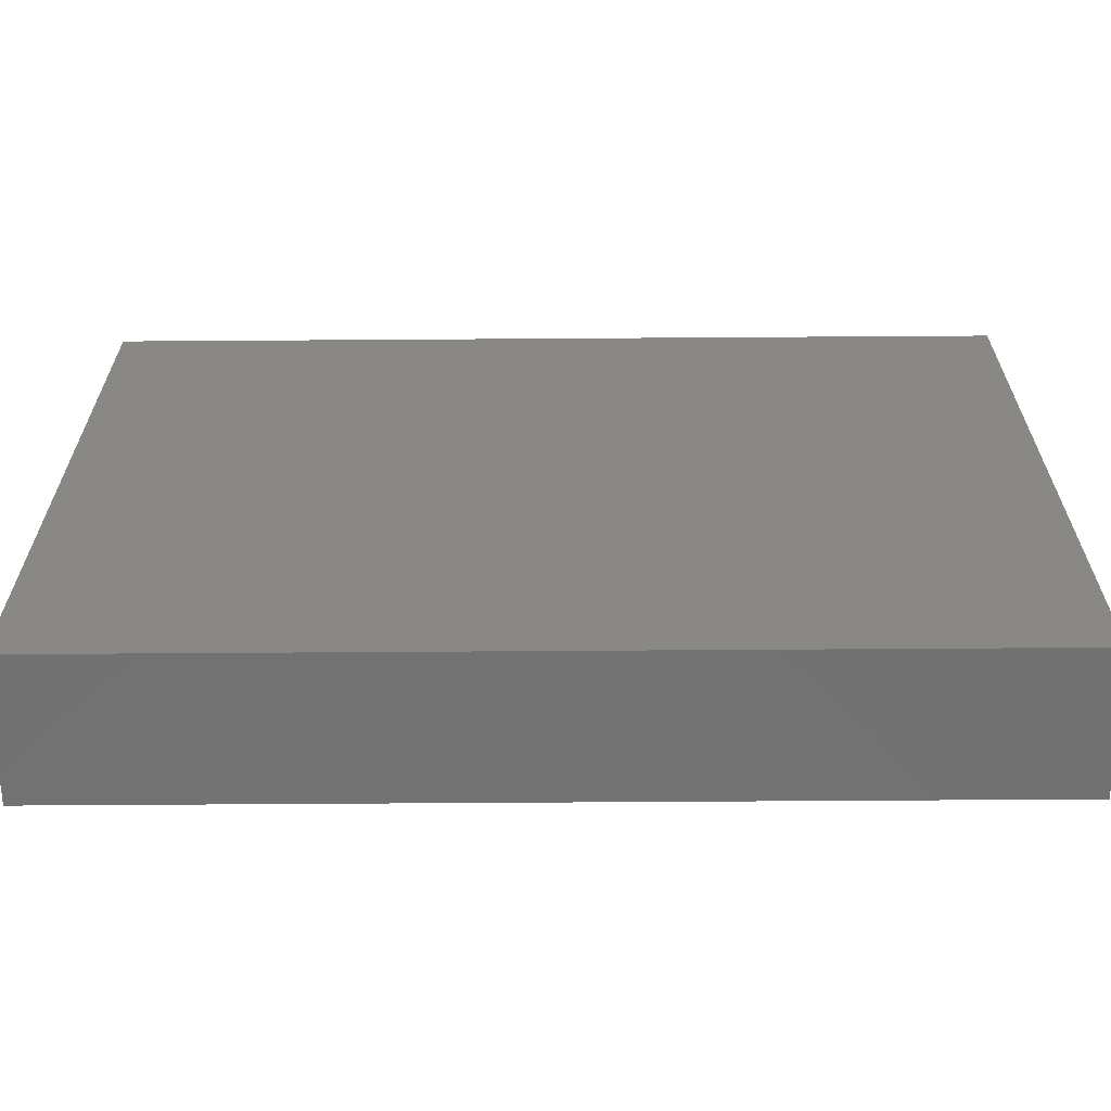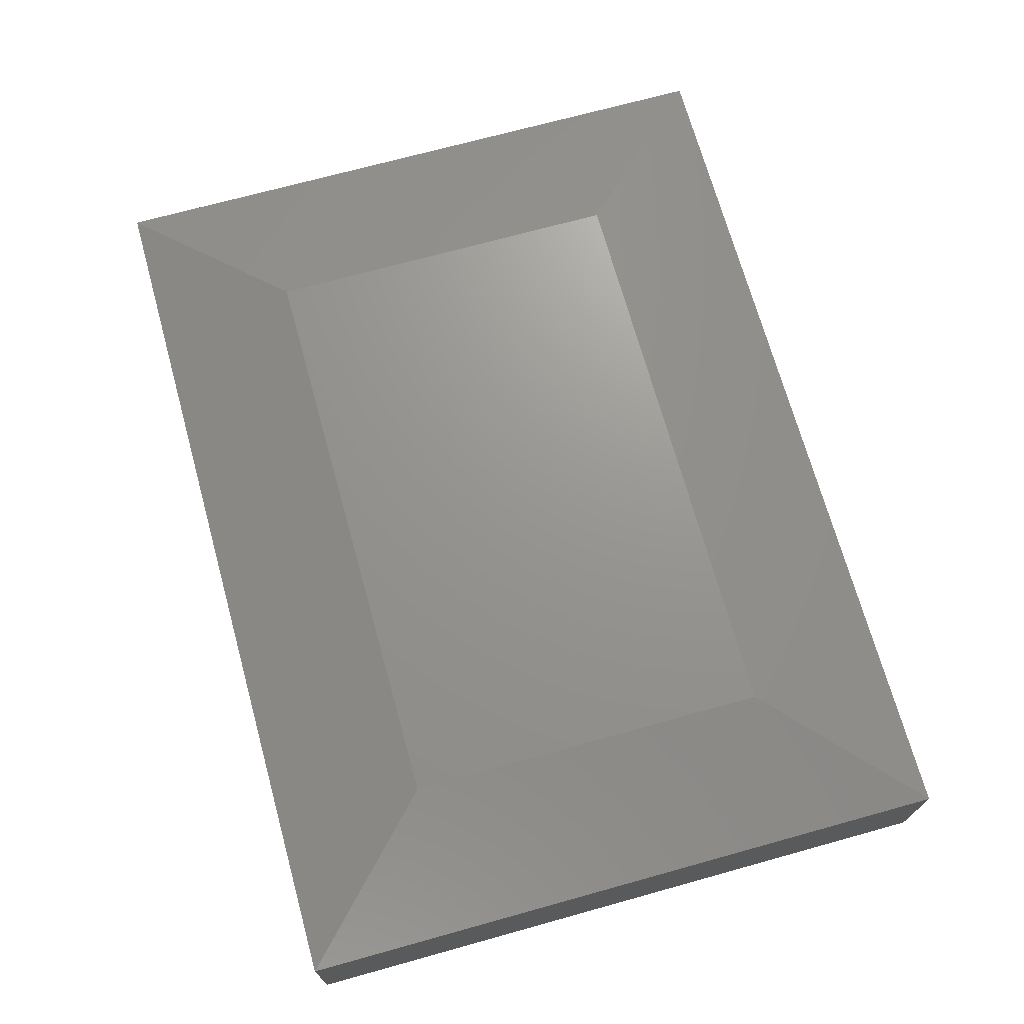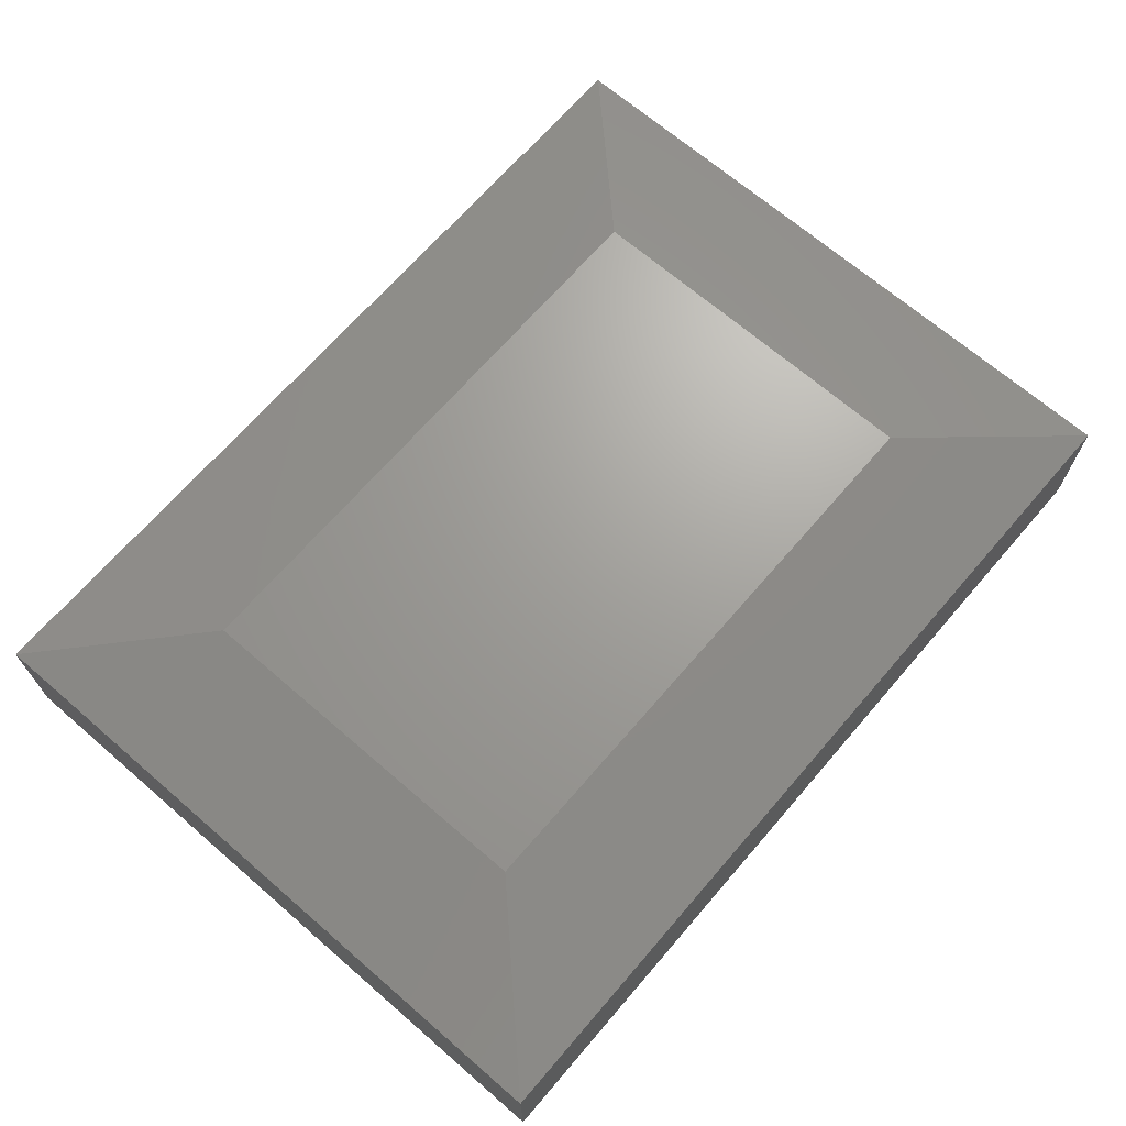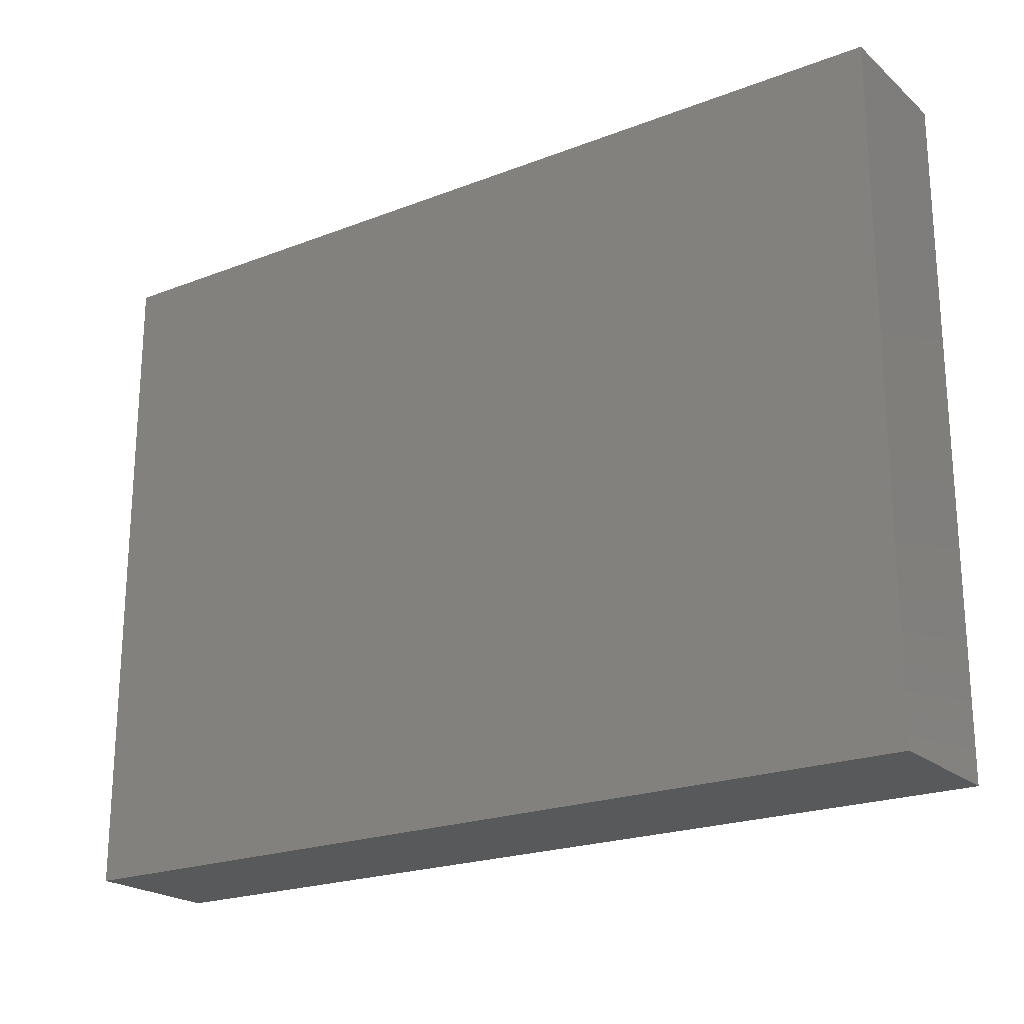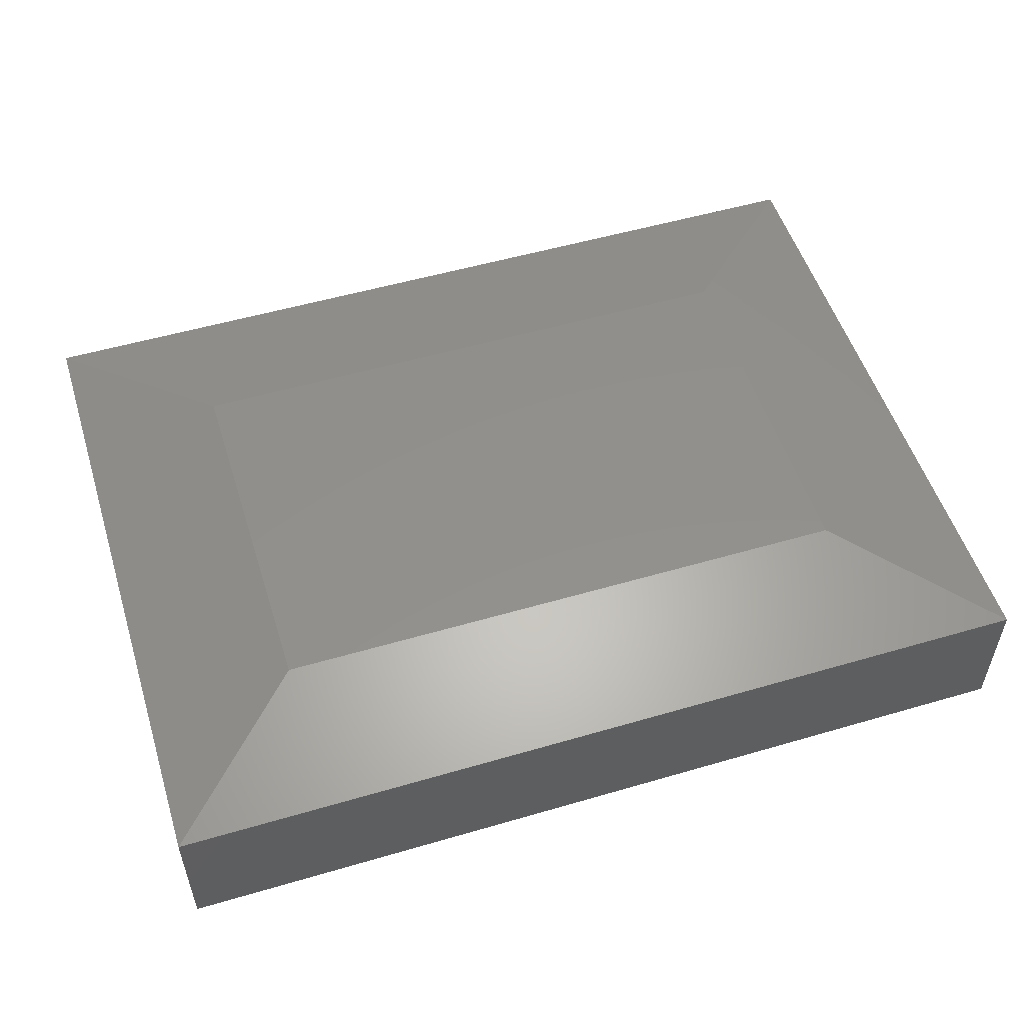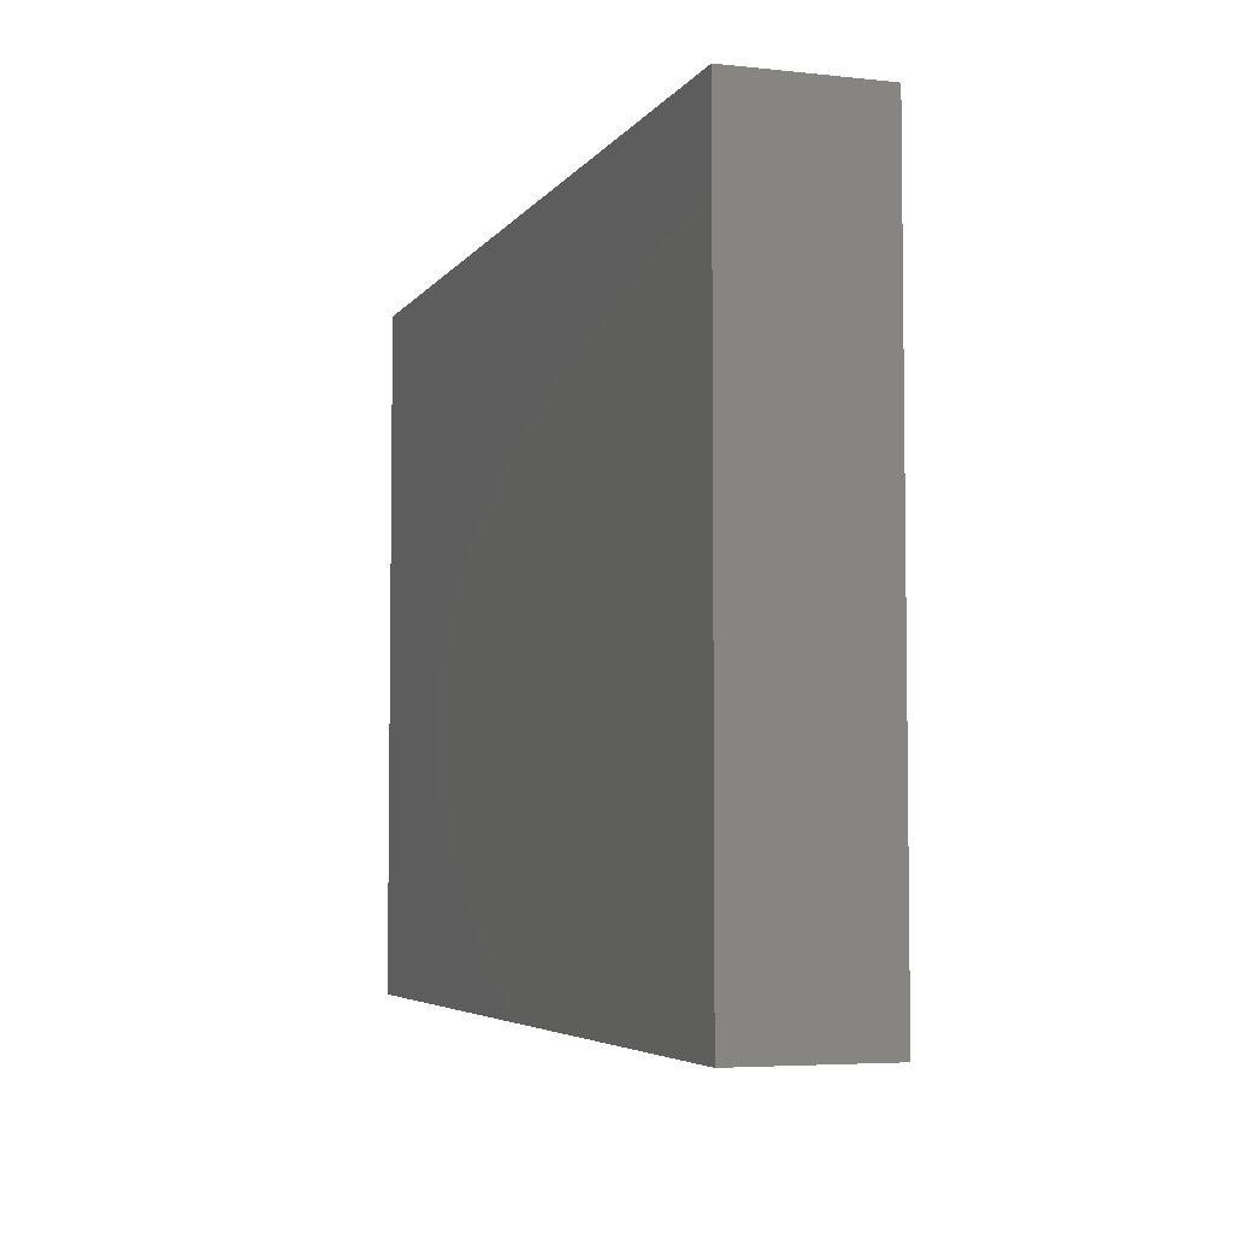
<metadata>
{"format":"stl","ext":"stl","renderer":"f3d","projection":"perspective","resolution":1024,"background":"white","views":[{"elev":-63.4,"azim":0.4,"up":"+Z"},{"elev":70.6,"azim":74.5,"up":"+Y"},{"elev":68.4,"azim":-49.2,"up":"+Y"},{"elev":-21.5,"azim":34.4,"up":"+Z"},{"elev":53.1,"azim":-17.4,"up":"+Y"},{"elev":-5.0,"azim":71.3,"up":"+Z"}]}
</metadata>
<code>
# stl→obj: 12 verts, 20 faces
v 0.125 0 0.125
v 0.125 0 0.4355
v 0.625 0 0.125
v 0.625 0 0.4355
v 3.432e-17 -0.1406 0.5605
v 3.432e-17 -0.02344 0.5605
v 0 -0.1406 0
v 0 -0.02344 0
v 0.75 -0.1406 0.5605
v 0.75 -0.02344 0.5605
v 0.75 -0.1406 -4.592e-17
v 0.75 -0.02344 -7.368e-17
f 1 2 3
f 3 2 4
f 5 6 7
f 7 6 8
f 9 10 5
f 5 10 6
f 11 12 9
f 9 12 10
f 7 8 11
f 11 8 12
f 10 4 6
f 6 4 2
f 12 3 10
f 10 3 4
f 8 1 12
f 12 1 3
f 6 2 8
f 8 2 1
f 7 11 5
f 5 11 9

</code>
